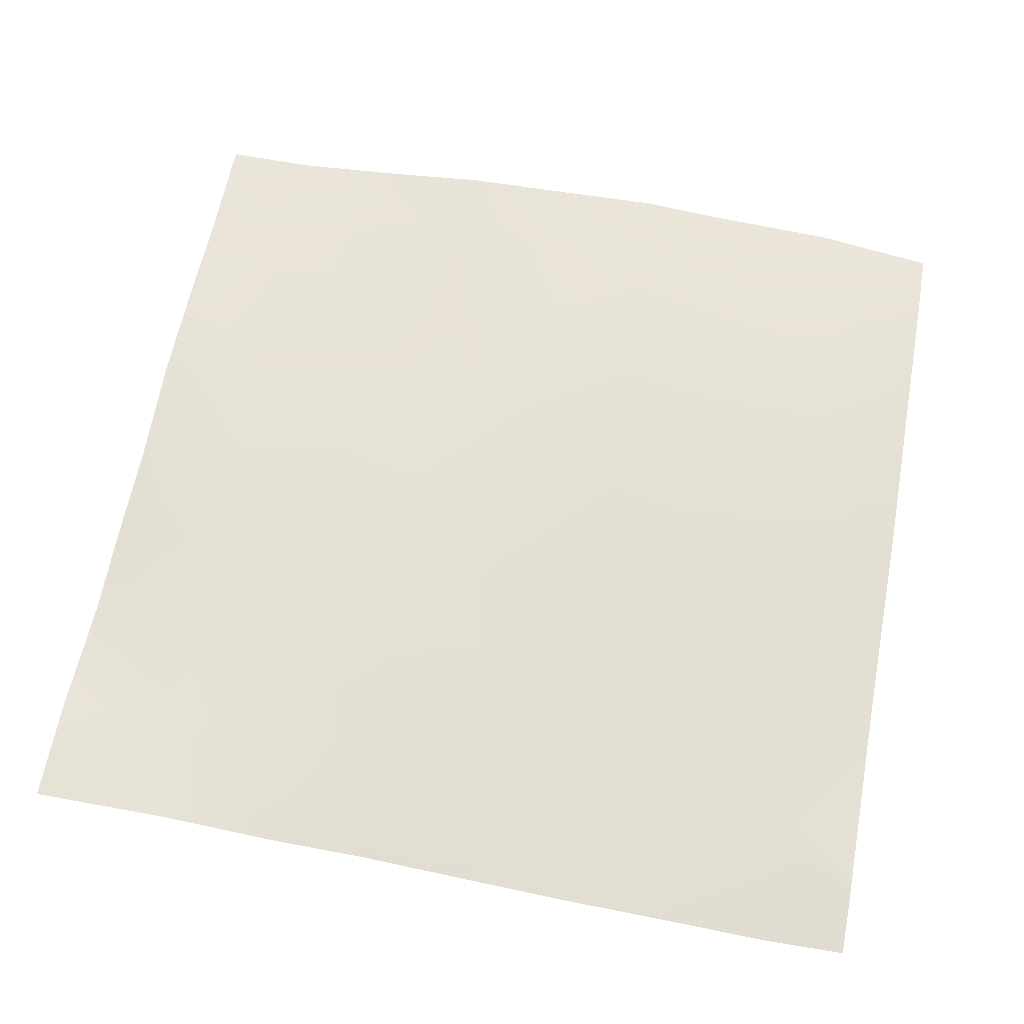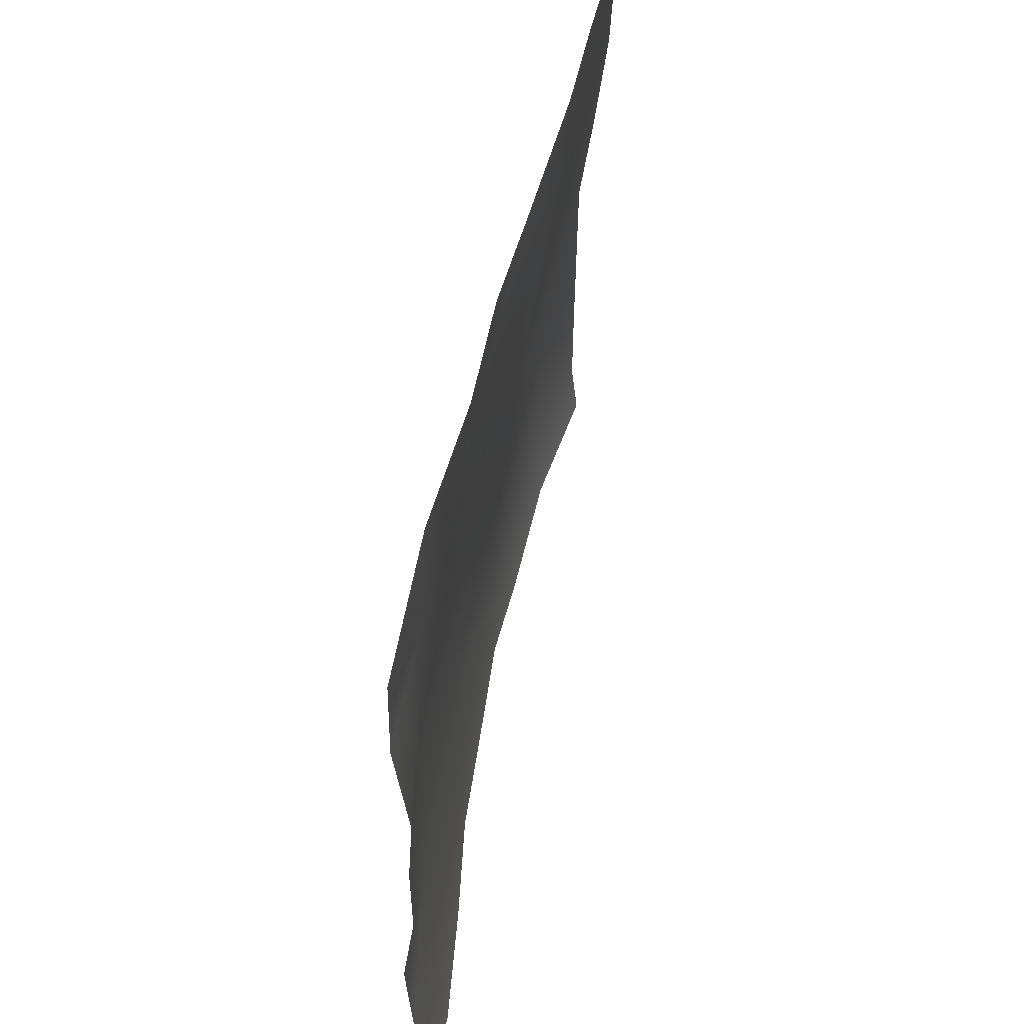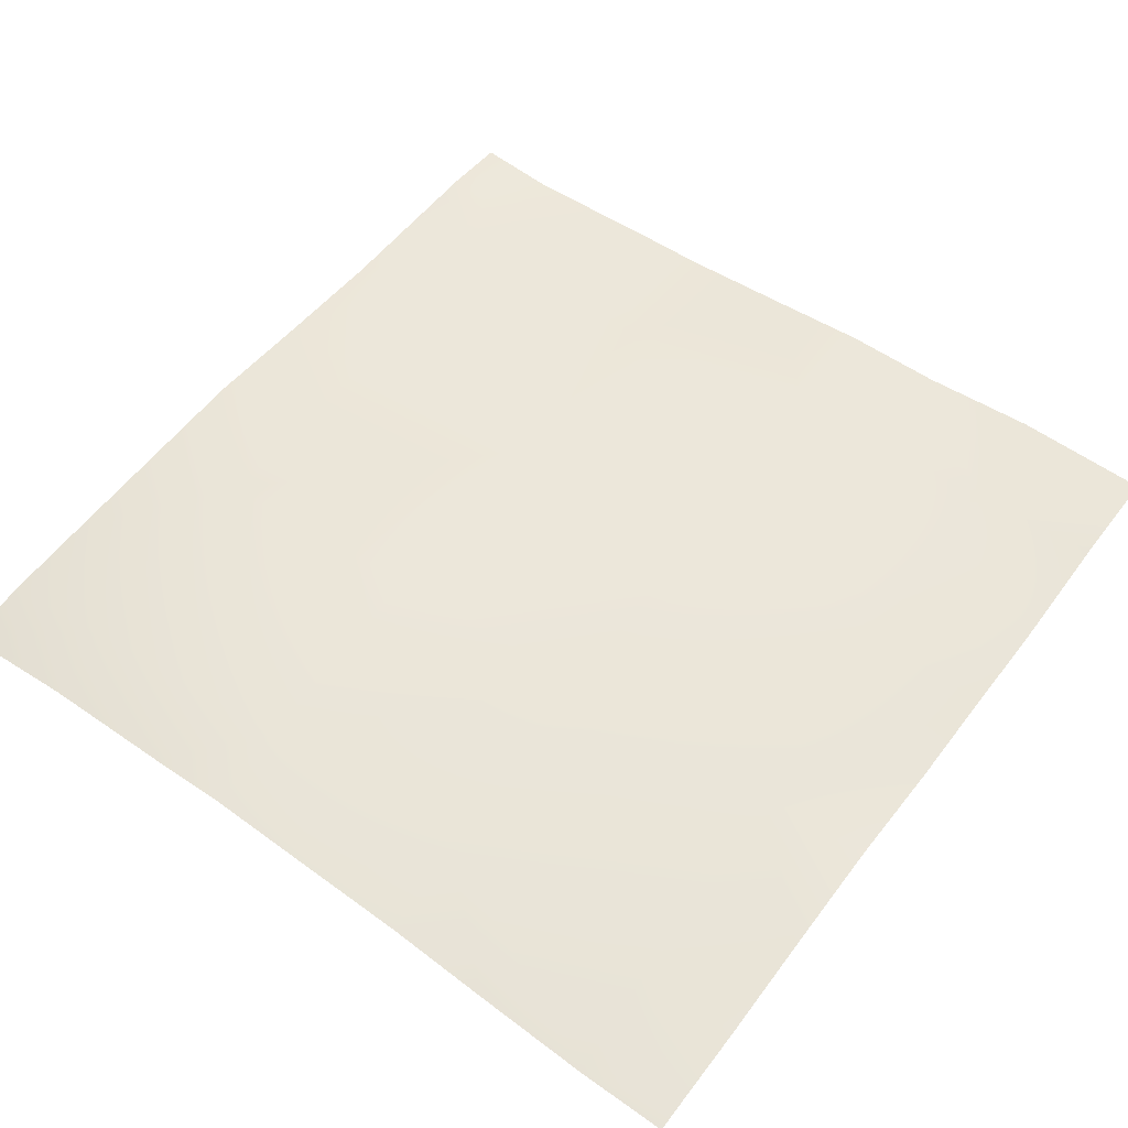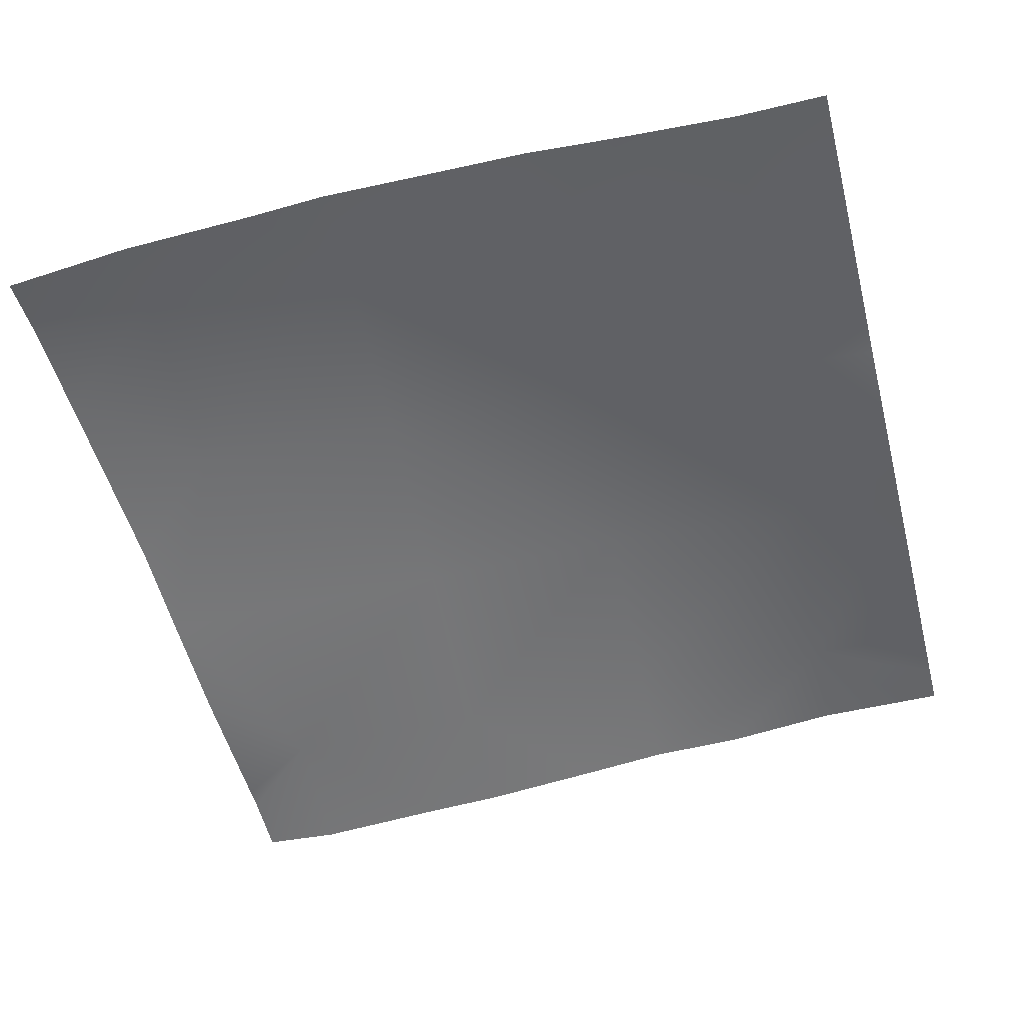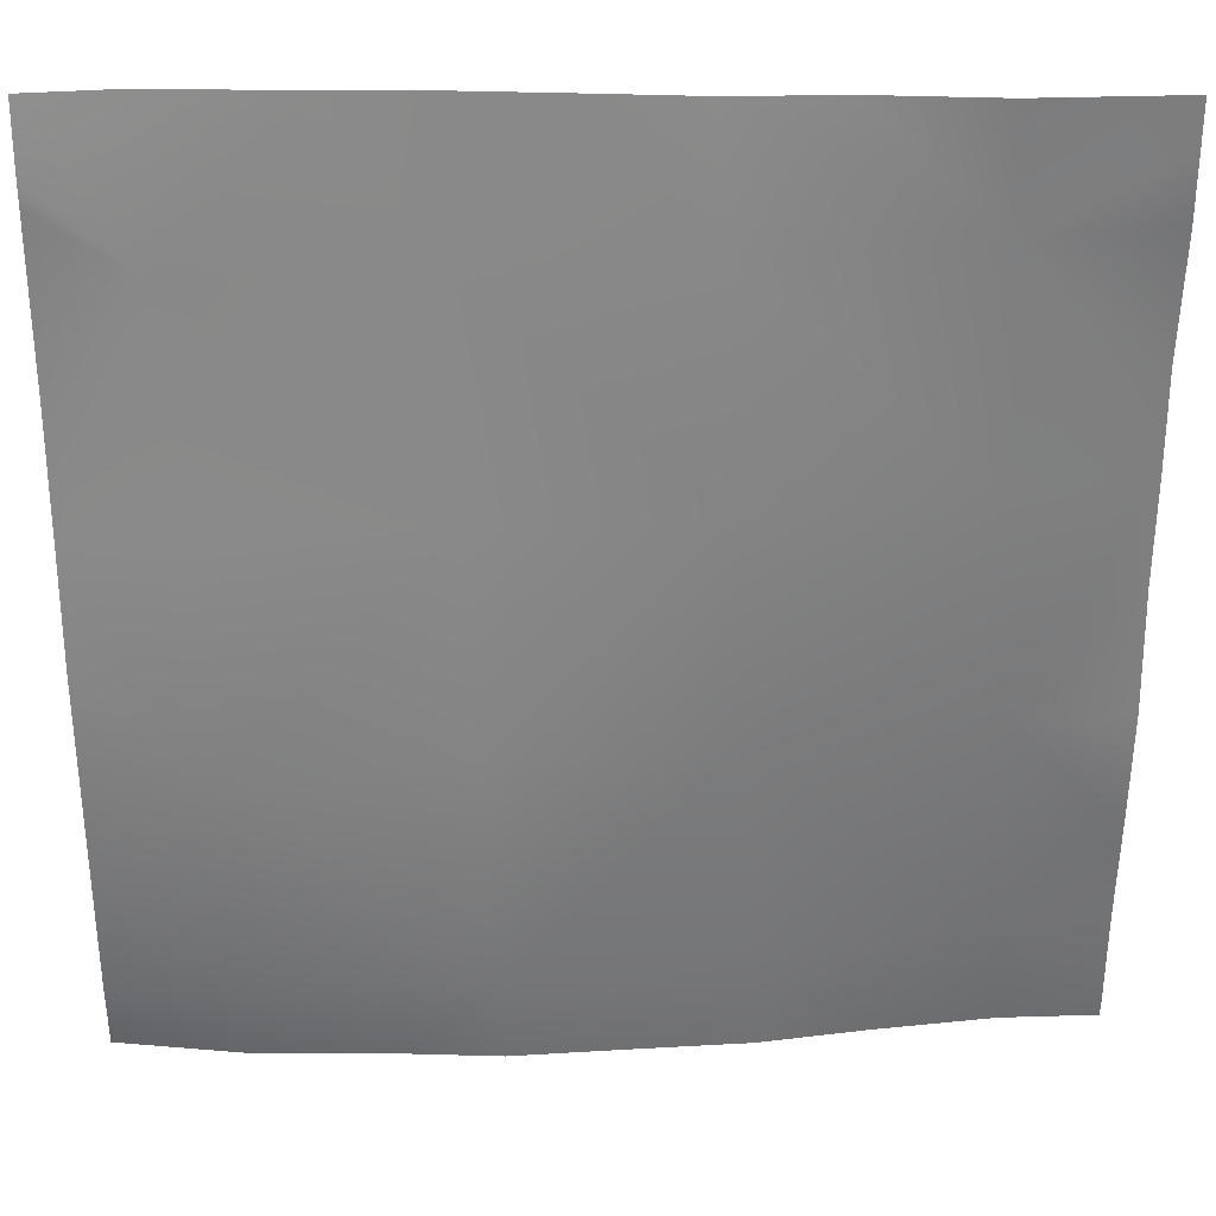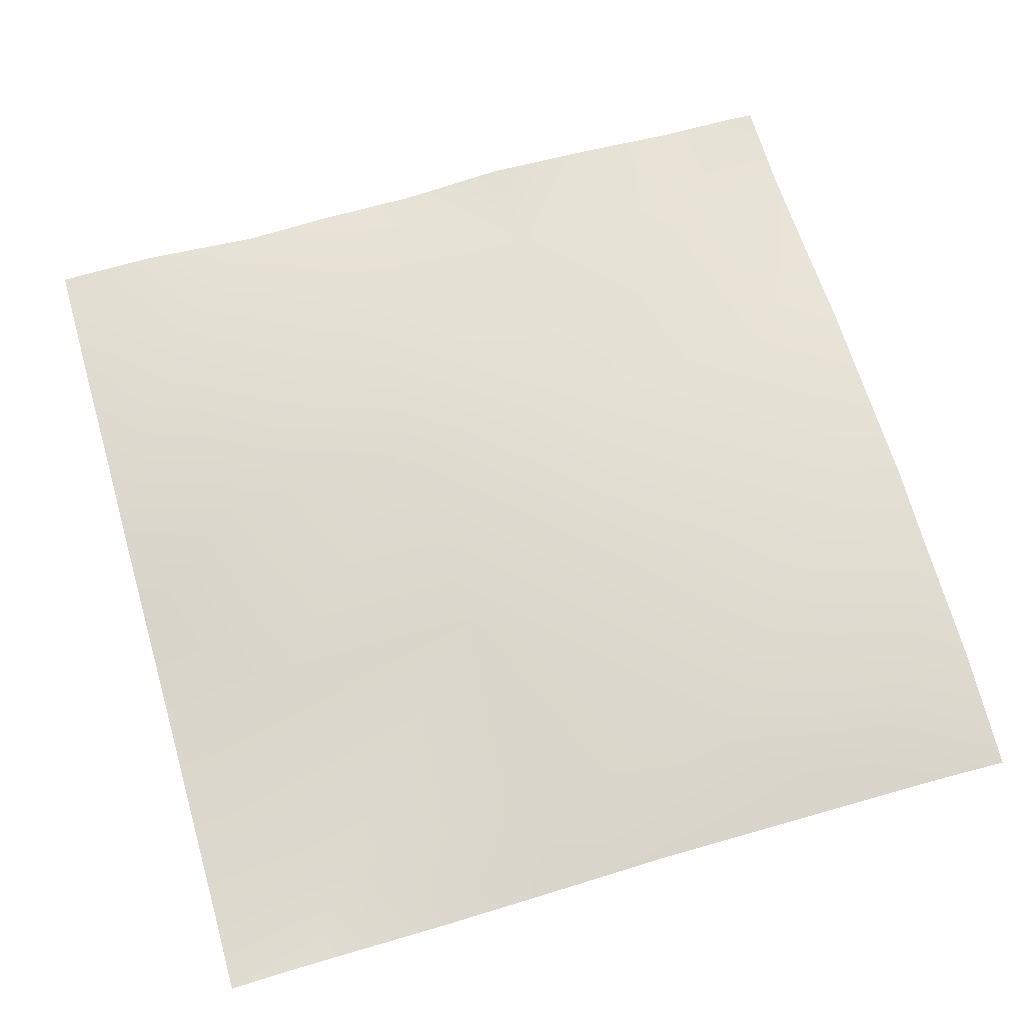
<metadata>
{"format":"obj","ext":"obj","renderer":"f3d","projection":"perspective","resolution":1024,"background":"white","views":[{"elev":62.1,"azim":10.5,"up":"+Y"},{"elev":57.5,"azim":-80.2,"up":"+Z"},{"elev":57.6,"azim":-143.2,"up":"+Y"},{"elev":-50.3,"azim":-165.5,"up":"+Y"},{"elev":32.2,"azim":176.8,"up":"+Z"},{"elev":66.5,"azim":74.0,"up":"+Y"}]}
</metadata>
<code>
v 941.4 0.5161 256
v 926.3 -1.21 256
v 942.2 1.251 270.3
v 909.4 -2.688 256
v 896 -2.255 259.2
v 910.2 -1.416 272
v 896 -2.508 256
v 896 -1.091 287.8
v 911.9 -0.1169 303.9
v 896 -0.421 304.7
v 896 -2.166 272.7
v 943.9 1.05 302.2
v 896 -2.242 321.6
v 896 -2.238 336.7
v 913.6 0.1158 335.8
v 945.5 0.4798 334.1
v 975.8 0.8227 300.5
v 915.3 -1.412 367.7
v 896 -2.984 350.3
v 974.1 2.07 268.6
v 955 0.8232 256
v 947.2 -2.062 366
v 973.4 1.35 256
v 985.4 0.2179 256
v 1024 -4.057 257.8
v 1006 0.05171 266.9
v 1024 -3.233 266
v 1005 -0.9478 256
v 1024 -4.241 256
v 1008 -0.2455 298.8
v 1024 -3.229 280.7
v 977.4 -2.372 332.4
v 1024 -5.196 330
v 1009 -3.925 330.7
v 1024 -3.381 313.5
v 1011 -7.117 362.7
v 979.1 -5.552 364.3
v 1024 -6.933 348.2
v 900.6 -1.616 384
v 916.2 -1.735 384
v 896 -1.454 377.8
v 896 -1.273 368.7
v 896 -1.578 384
v 948.1 -4.063 384
v 933.4 -3.678 384
v 961.4 -5.588 384
v 980.1 -7.592 384
v 991.8 -8.226 384
v 1024 -9.044 384
v 1012 -9.698 384
v 1024 -7.849 374.4
v 1024 -7.733 371
f 1 2 3
f 4 5 6
f 4 7 5
f 8 9 6
f 8 10 9
f 8 6 11
f 4 3 2
f 4 6 3
f 6 12 3
f 5 11 6
f 10 13 9
f 9 14 15
f 9 13 14
f 12 15 16
f 15 12 9
f 16 17 12
f 14 18 15
f 14 19 18
f 6 9 12
f 3 12 20
f 1 3 21
f 22 16 15
f 20 21 3
f 20 23 21
f 23 20 24
f 25 26 27
f 25 28 26
f 25 29 28
f 26 24 20
f 26 28 24
f 26 20 30
f 31 26 30
f 31 27 26
f 32 17 16
f 17 32 30
f 33 30 34
f 33 35 30
f 31 30 35
f 32 36 34
f 34 30 32
f 30 20 17
f 16 37 32
f 33 36 38
f 33 34 36
f 17 20 12
f 39 40 18
f 41 18 42
f 41 39 18
f 41 43 39
f 18 22 15
f 18 44 22
f 18 45 44
f 19 42 18
f 45 18 40
f 46 22 44
f 46 37 22
f 47 37 46
f 37 48 36
f 37 47 48
f 49 36 50
f 49 51 36
f 52 36 51
f 52 38 36
f 50 36 48
f 32 37 36
f 16 22 37

</code>
